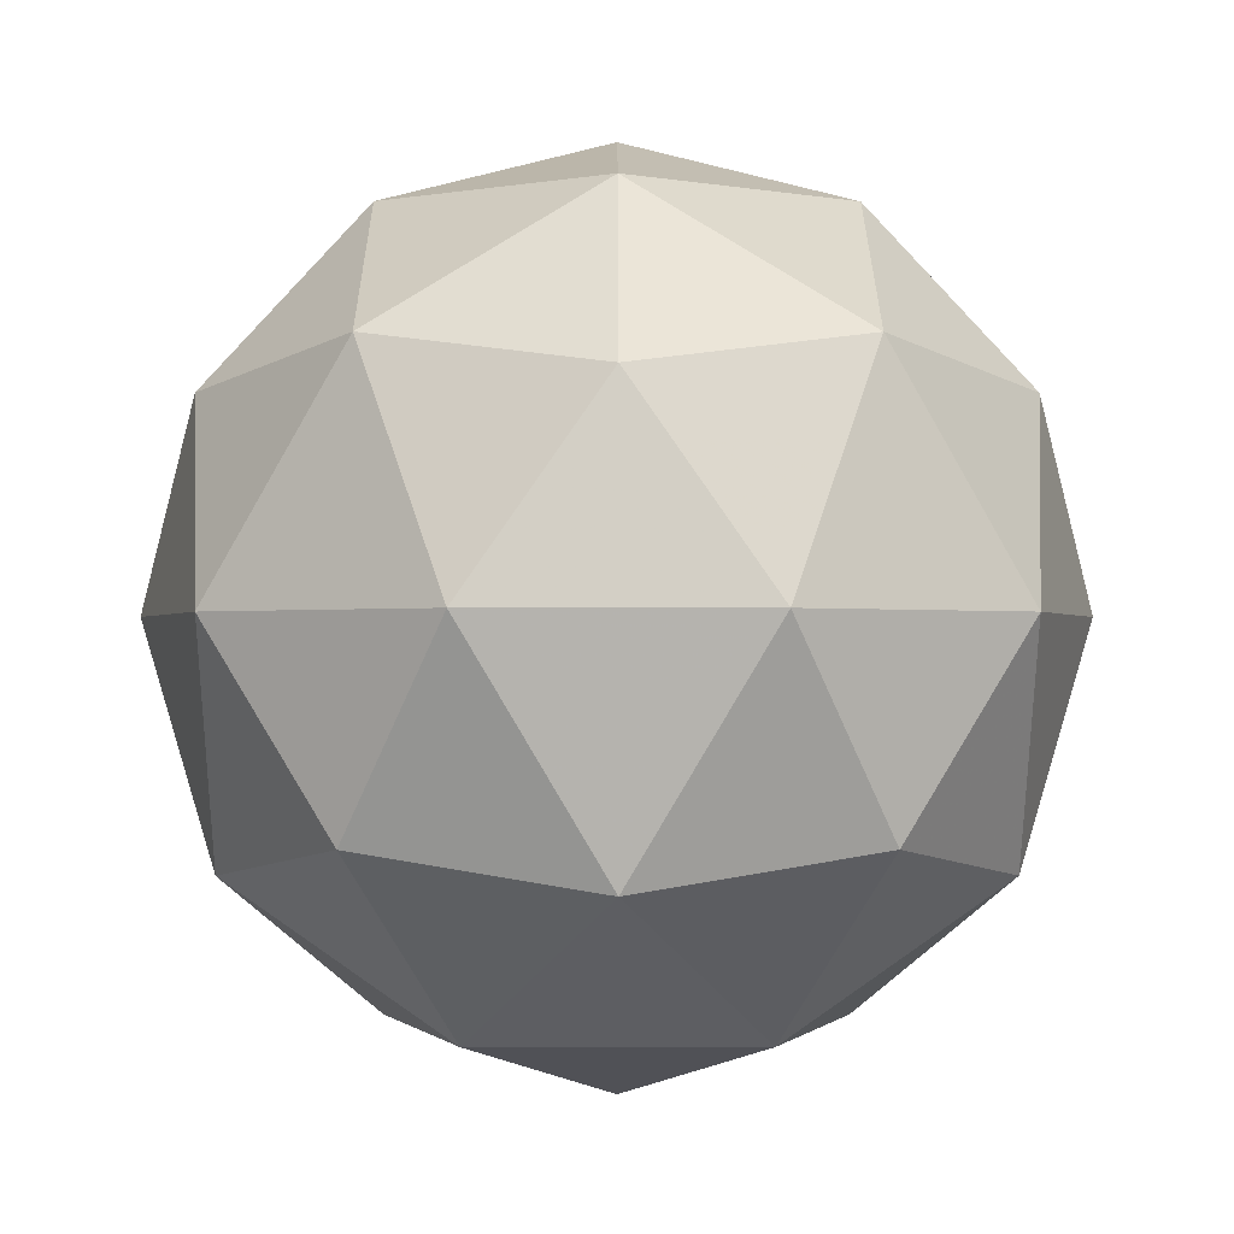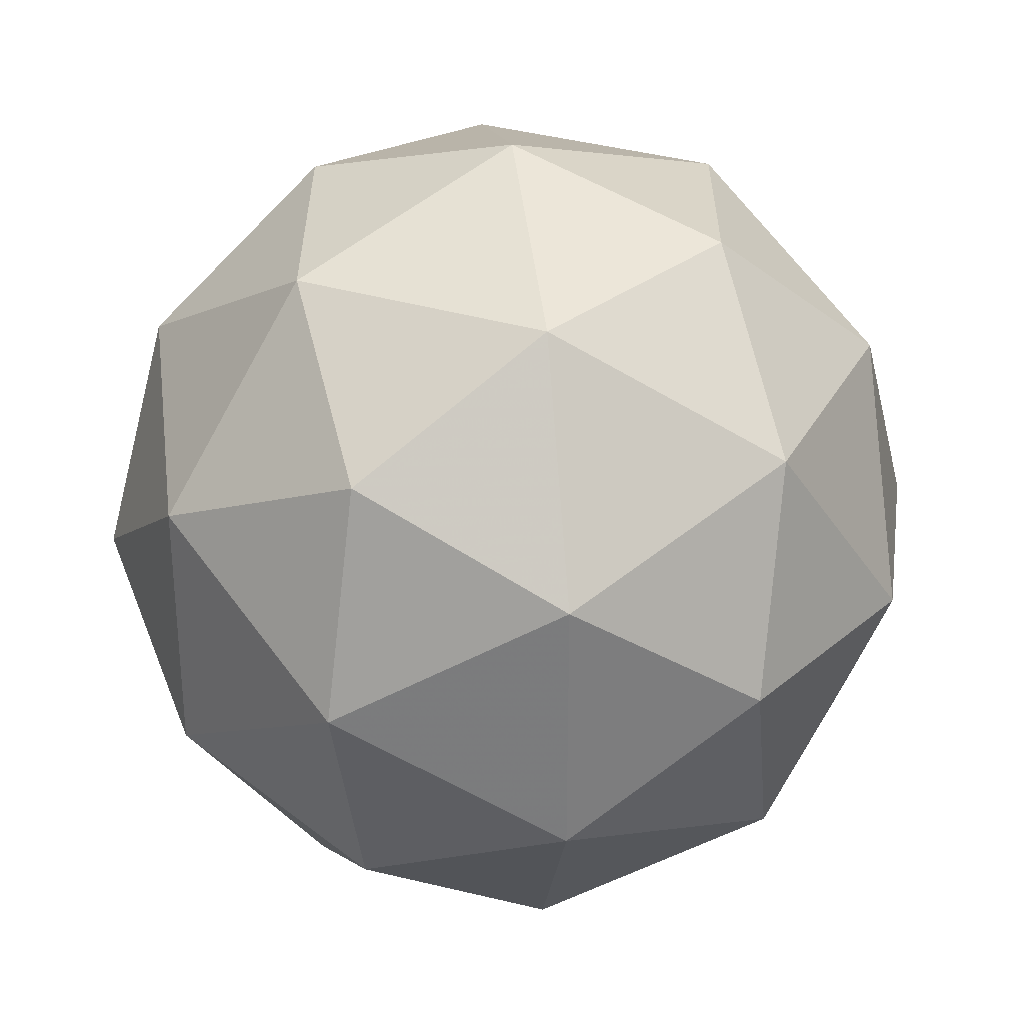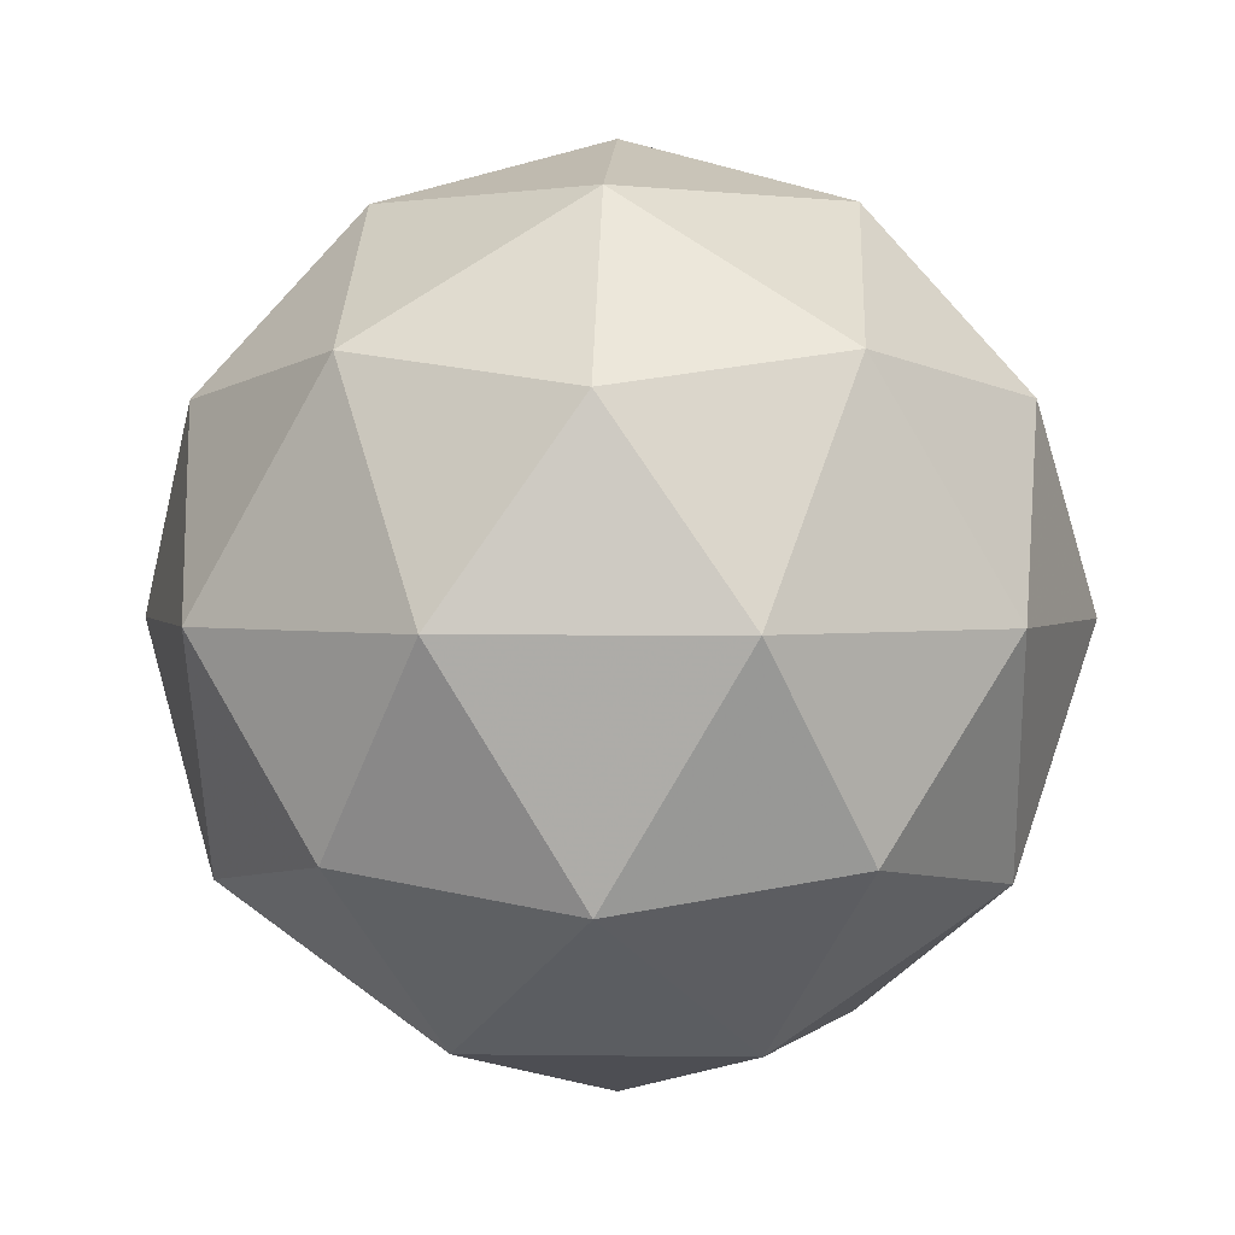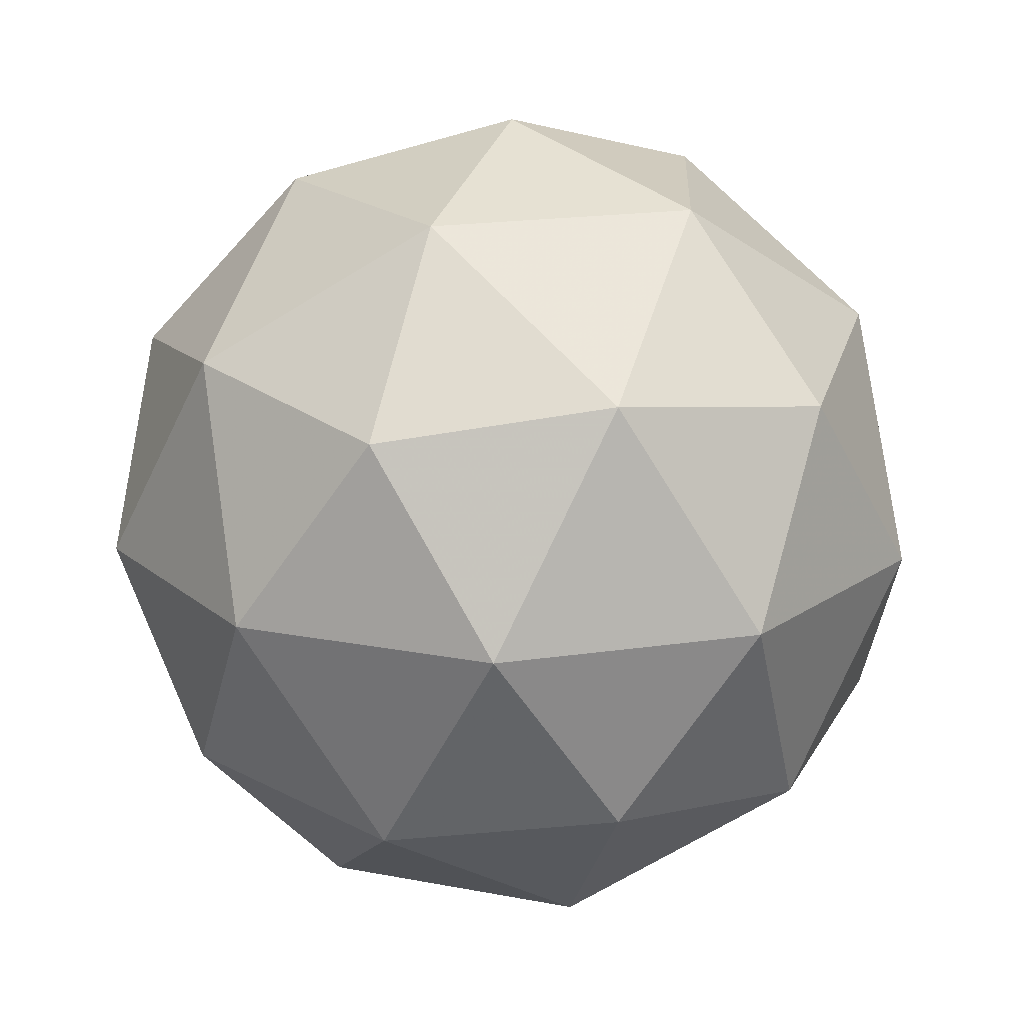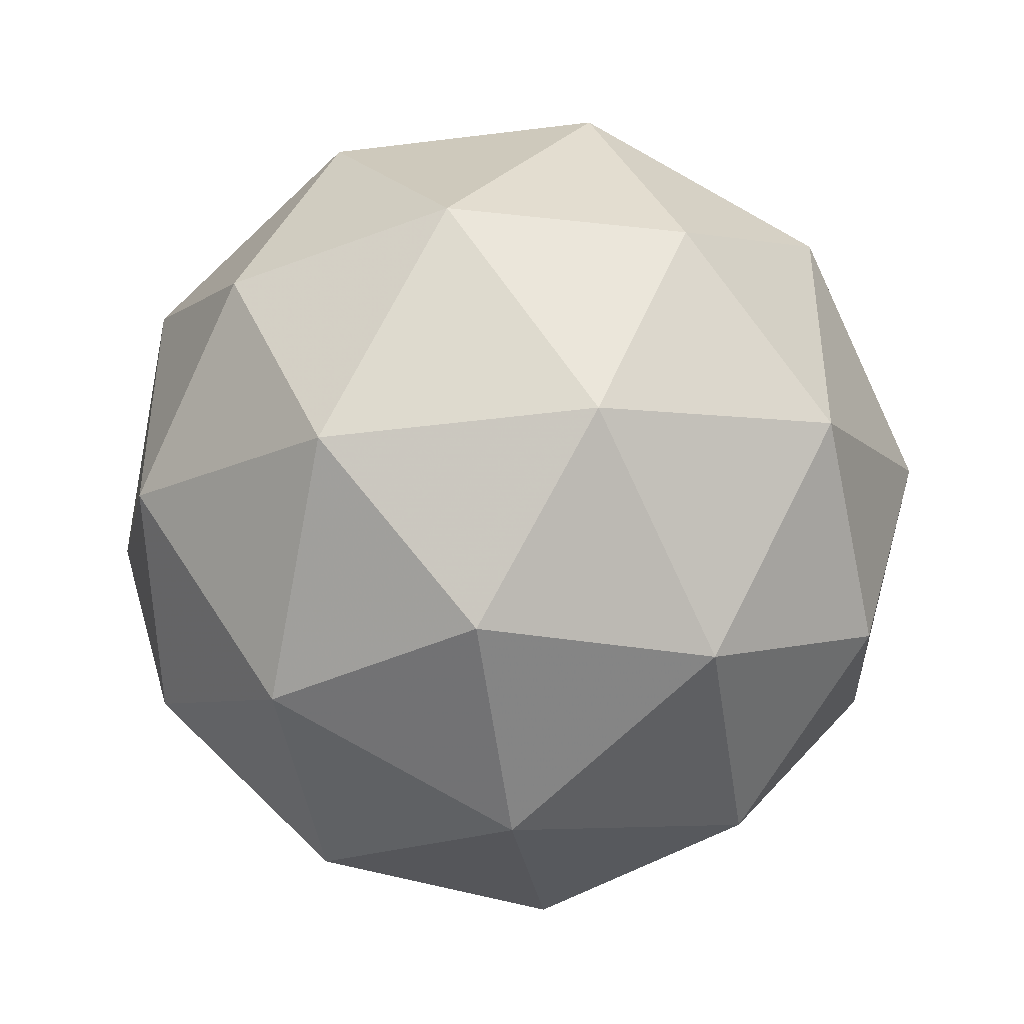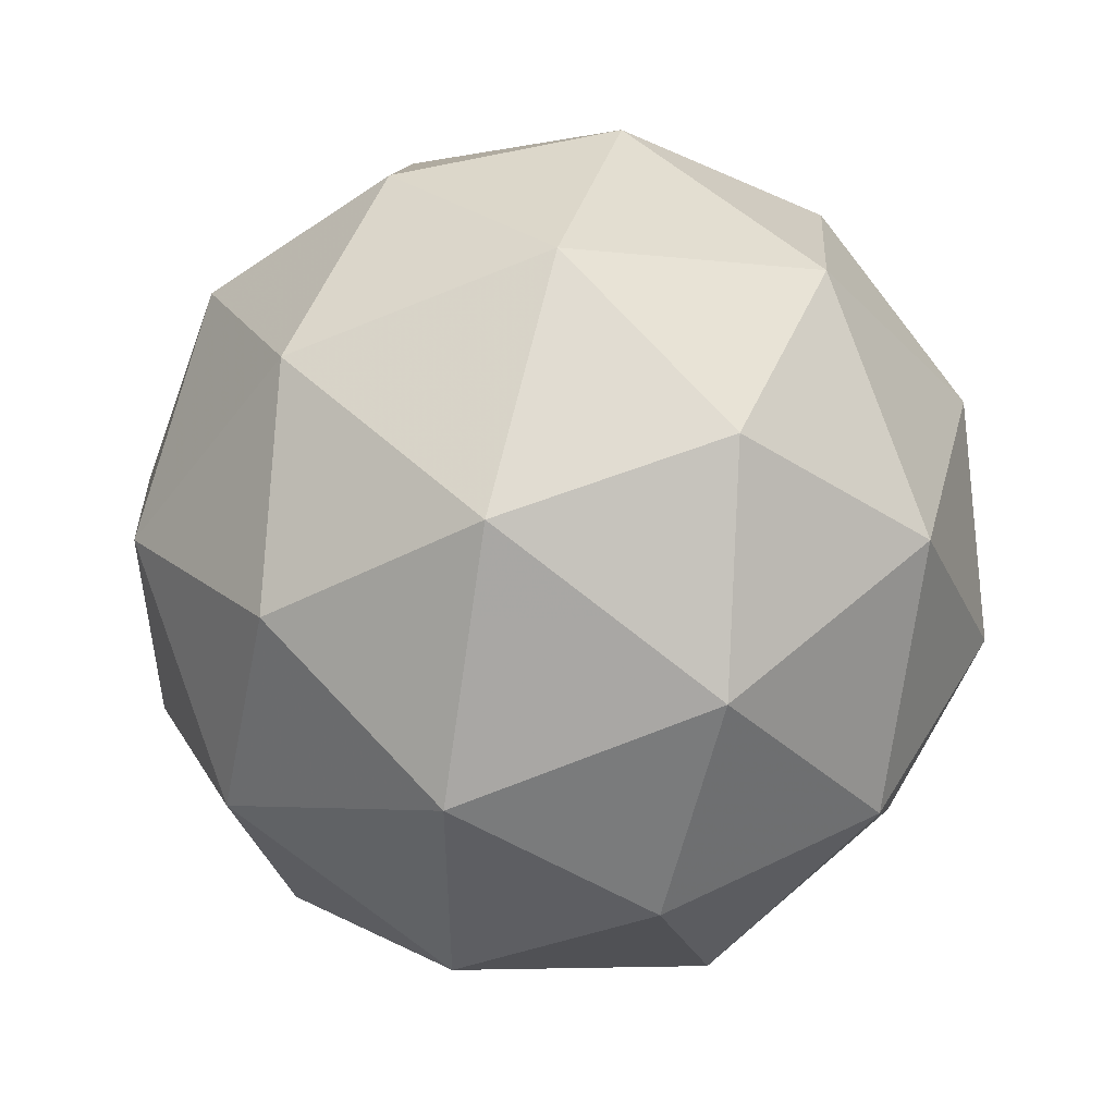
<metadata>
{"format":"obj","ext":"obj","renderer":"f3d","projection":"perspective","resolution":1024,"background":"white","views":[{"elev":-1.0,"azim":-126.2,"up":"+Y"},{"elev":31.0,"azim":82.5,"up":"+Z"},{"elev":1.9,"azim":-123.0,"up":"+Y"},{"elev":19.2,"azim":110.3,"up":"+Y"},{"elev":-43.9,"azim":156.7,"up":"+Z"},{"elev":50.5,"azim":104.1,"up":"+Z"}]}
</metadata>
<code>
g SDQL-i8-g70-s1315
v -783.2 -5931 3322
v -693.8 -5899 3387
v -817.3 -5899 3427
v -631.2 -5815 3433
v -604.5 -5831 3322
v -893.6 -5899 3322
v -817.3 -5899 3217
v -693.8 -5899 3257
v -583.4 -5721 3387
v -841.2 -5815 3501
v -728 -5831 3492
v -783.2 -5721 3532
v -971 -5815 3322
v -927.7 -5831 3427
v -982.9 -5721 3387
v -841.2 -5815 3143
v -927.7 -5831 3217
v -906.6 -5721 3152
v -631.2 -5815 3212
v -728 -5831 3152
v -659.7 -5721 3152
v -659.7 -5721 3492
v -906.6 -5721 3492
v -982.9 -5721 3257
v -783.2 -5721 3112
v -583.4 -5721 3257
v -725.1 -5627 3501
v -638.6 -5610 3427
v -749.1 -5542 3427
v -935.1 -5627 3433
v -838.4 -5610 3492
v -872.5 -5542 3387
v -935.1 -5627 3212
v -961.8 -5610 3322
v -872.5 -5542 3257
v -725.1 -5627 3143
v -838.4 -5610 3152
v -749.1 -5542 3217
v -595.3 -5627 3322
v -638.6 -5610 3217
v -672.8 -5542 3322
v -783.2 -5511 3322
f 1 2 3
f 4 2 5
f 1 3 6
f 1 6 7
f 1 7 8
f 4 5 9
f 10 11 12
f 13 14 15
f 16 17 18
f 19 20 21
f 4 9 22
f 10 12 23
f 13 15 24
f 16 18 25
f 19 21 26
f 27 28 29
f 30 31 32
f 33 34 35
f 36 37 38
f 39 40 41
f 41 38 42
f 41 40 38
f 40 36 38
f 38 35 42
f 38 37 35
f 37 33 35
f 35 32 42
f 35 34 32
f 34 30 32
f 32 29 42
f 32 31 29
f 31 27 29
f 29 41 42
f 29 28 41
f 28 39 41
f 26 40 39
f 26 21 40
f 21 36 40
f 25 37 36
f 25 18 37
f 18 33 37
f 24 34 33
f 24 15 34
f 15 30 34
f 23 31 30
f 23 12 31
f 12 27 31
f 22 28 27
f 22 9 28
f 9 39 28
f 21 25 36
f 21 20 25
f 20 16 25
f 18 24 33
f 18 17 24
f 17 13 24
f 15 23 30
f 15 14 23
f 14 10 23
f 12 22 27
f 12 11 22
f 11 4 22
f 9 26 39
f 9 5 26
f 5 19 26
f 8 20 19
f 8 7 20
f 7 16 20
f 7 17 16
f 7 6 17
f 6 13 17
f 6 14 13
f 6 3 14
f 3 10 14
f 5 8 19
f 5 2 8
f 2 1 8
f 3 11 10
f 3 2 11
f 2 4 11
f 2 4 11

</code>
